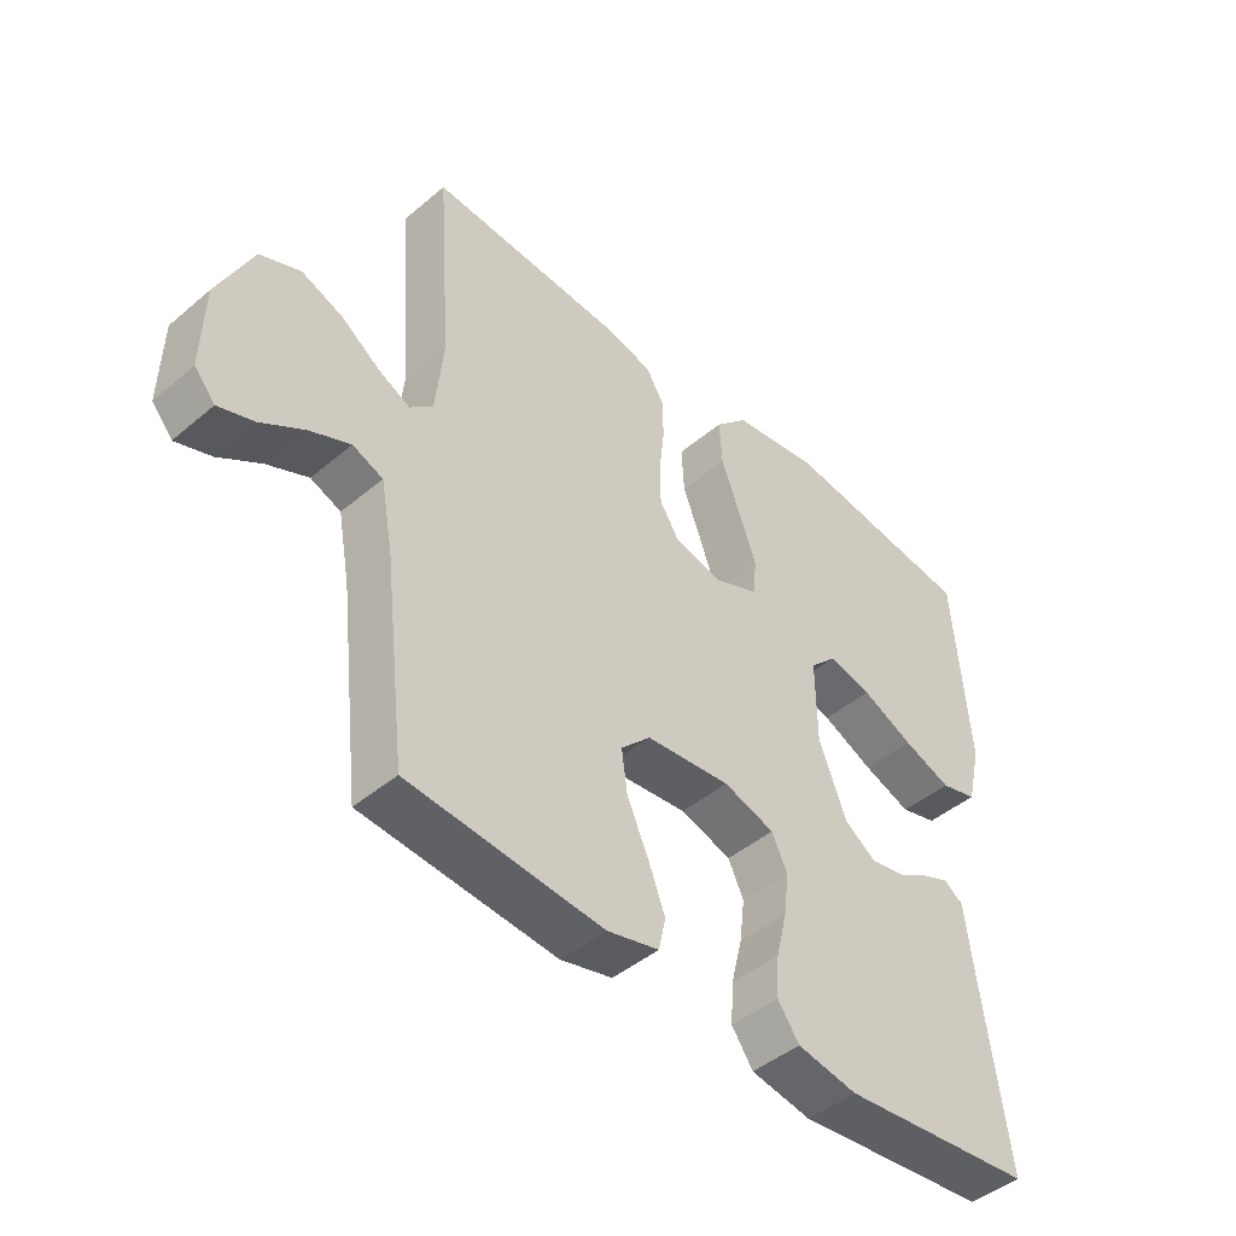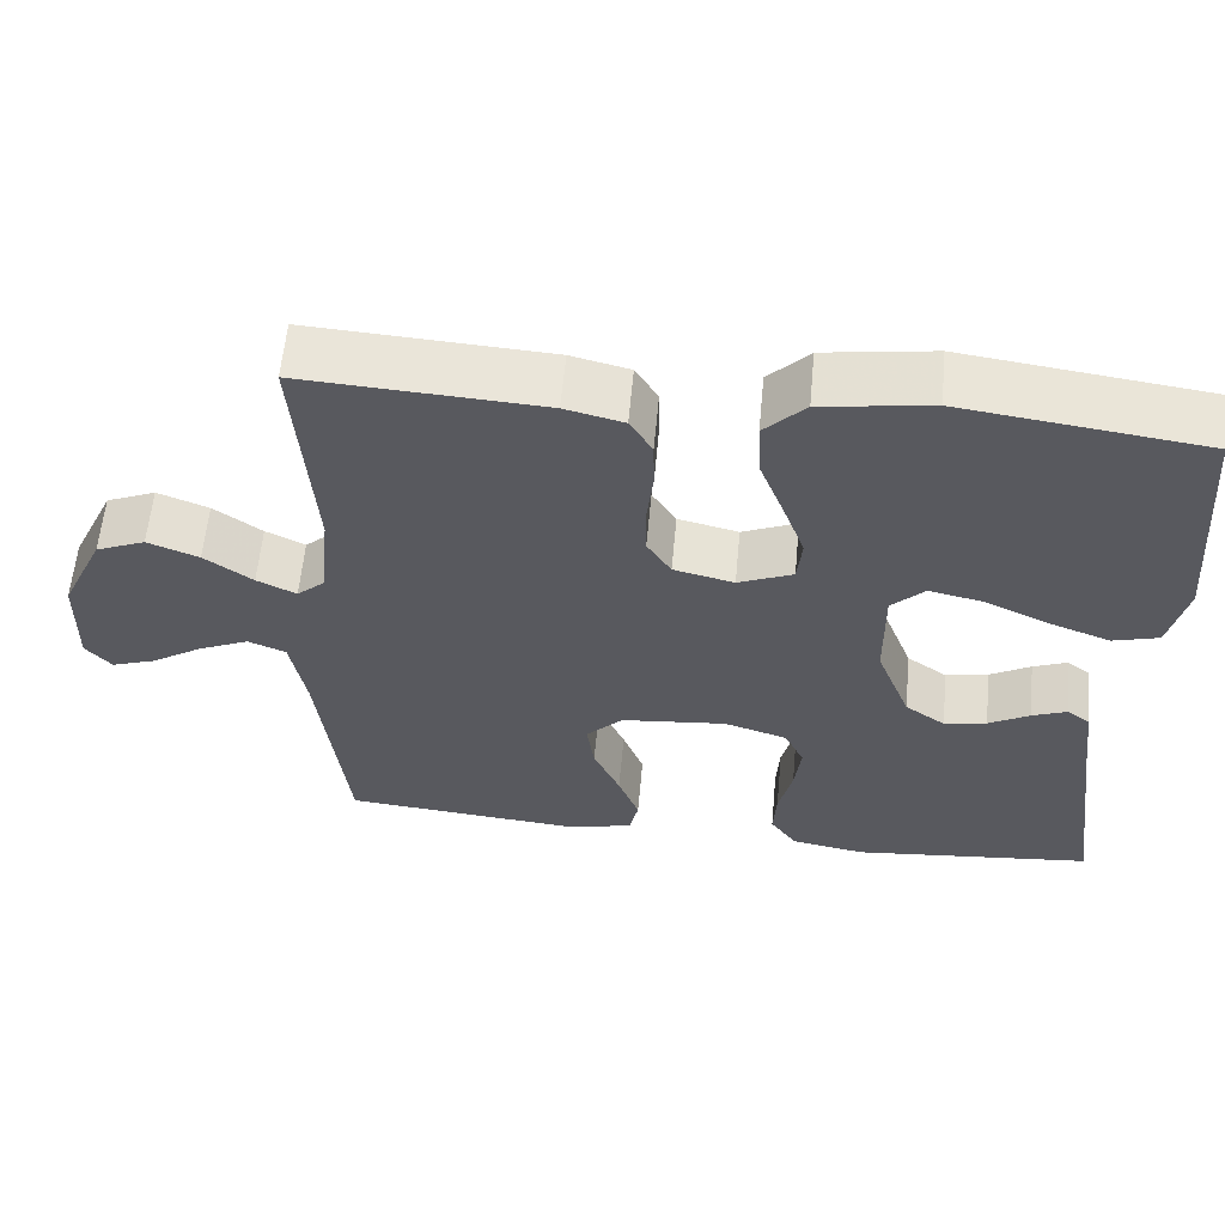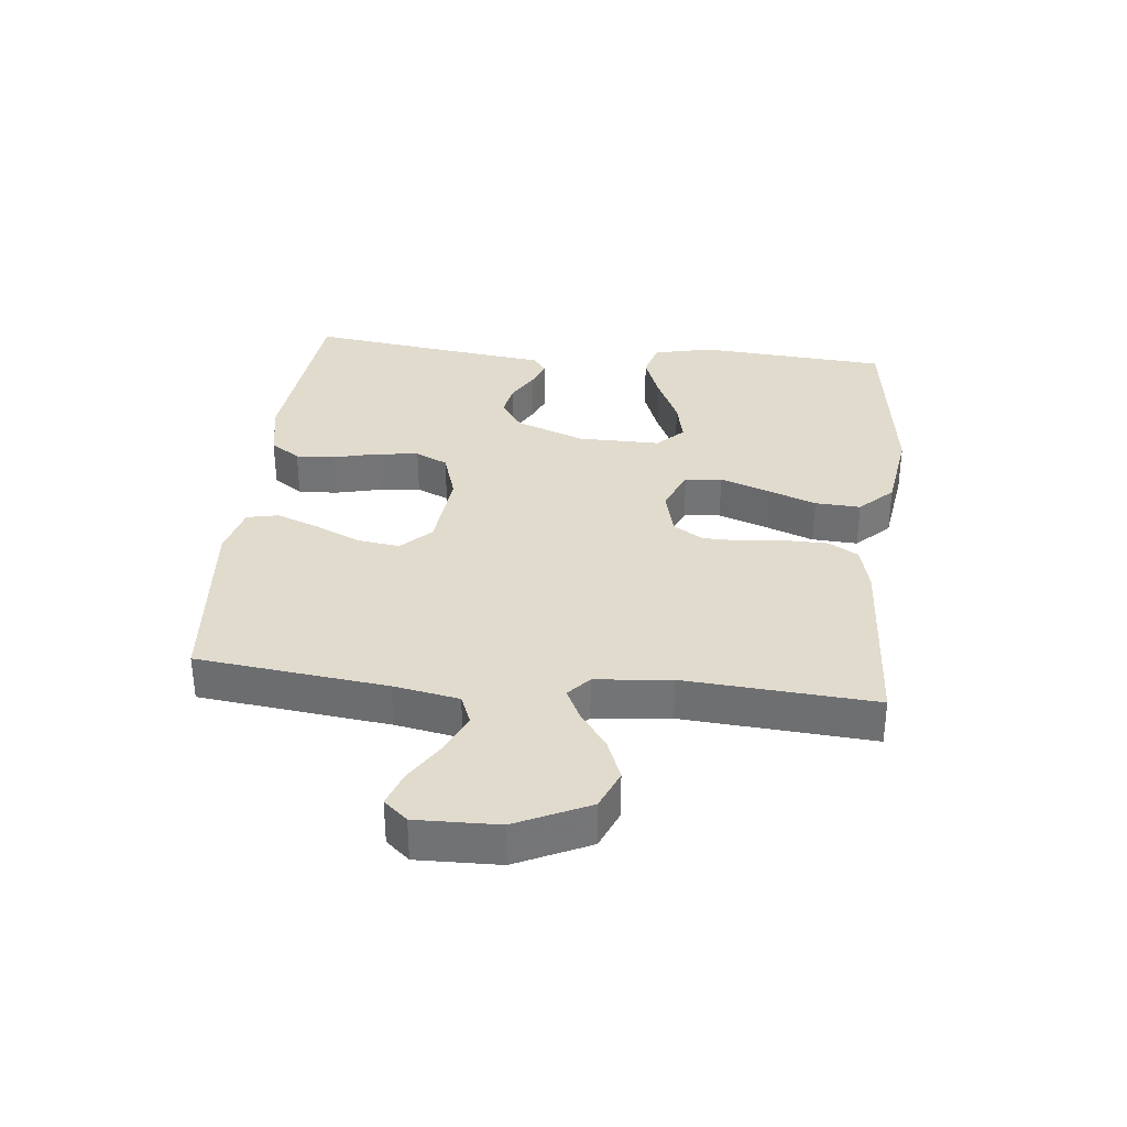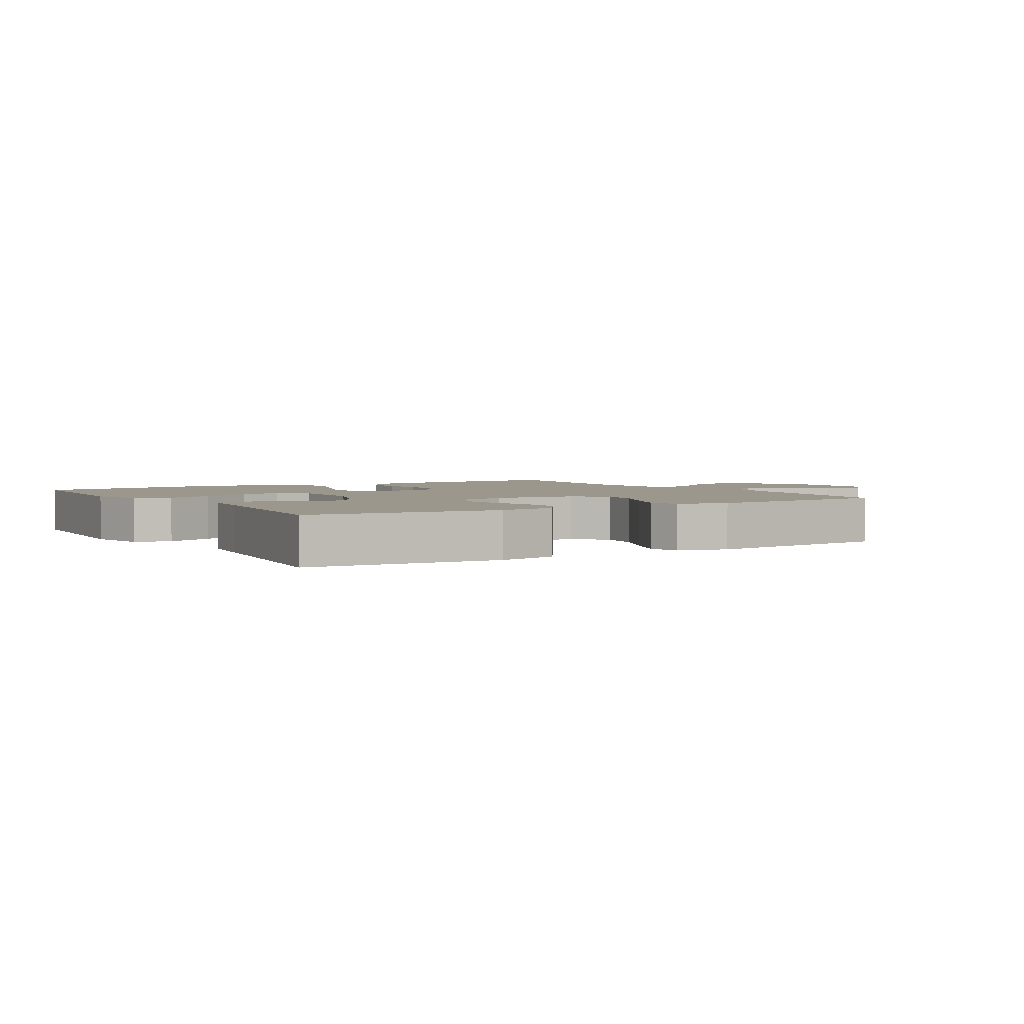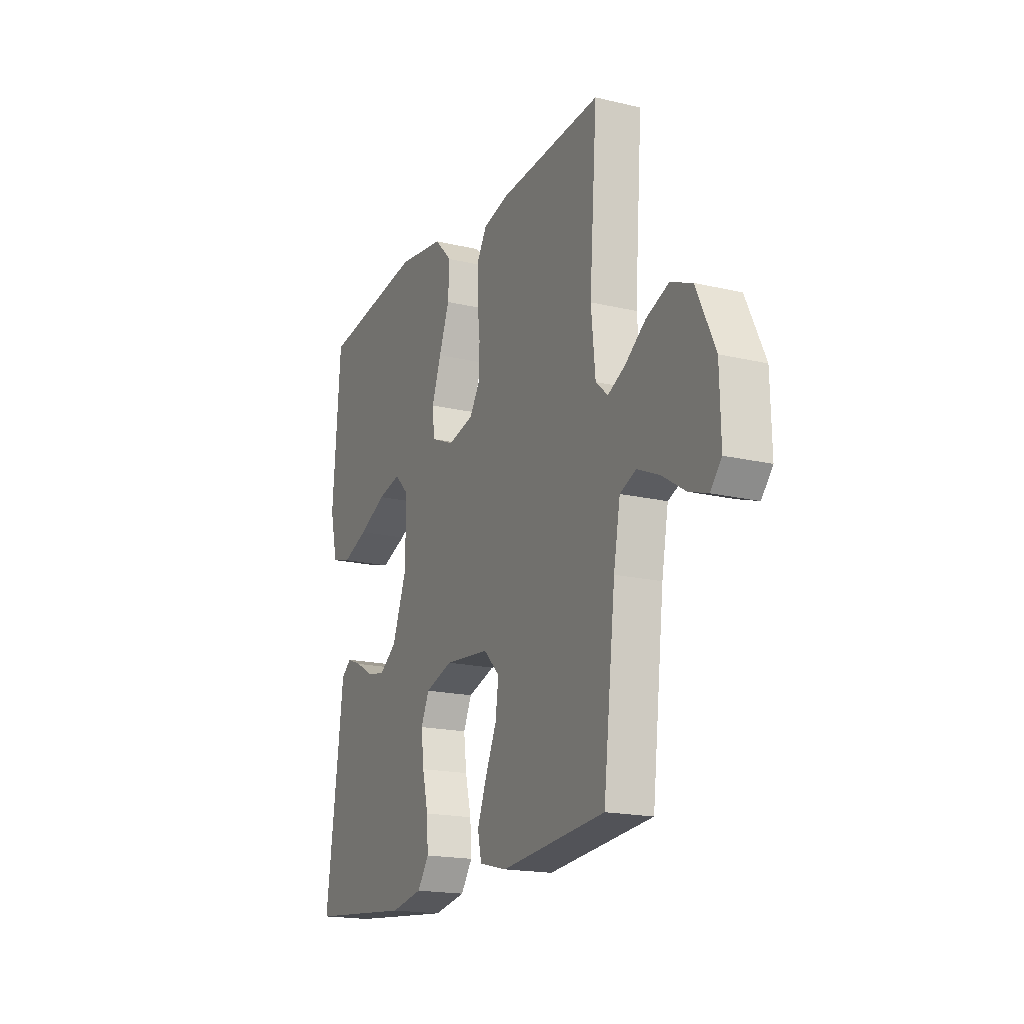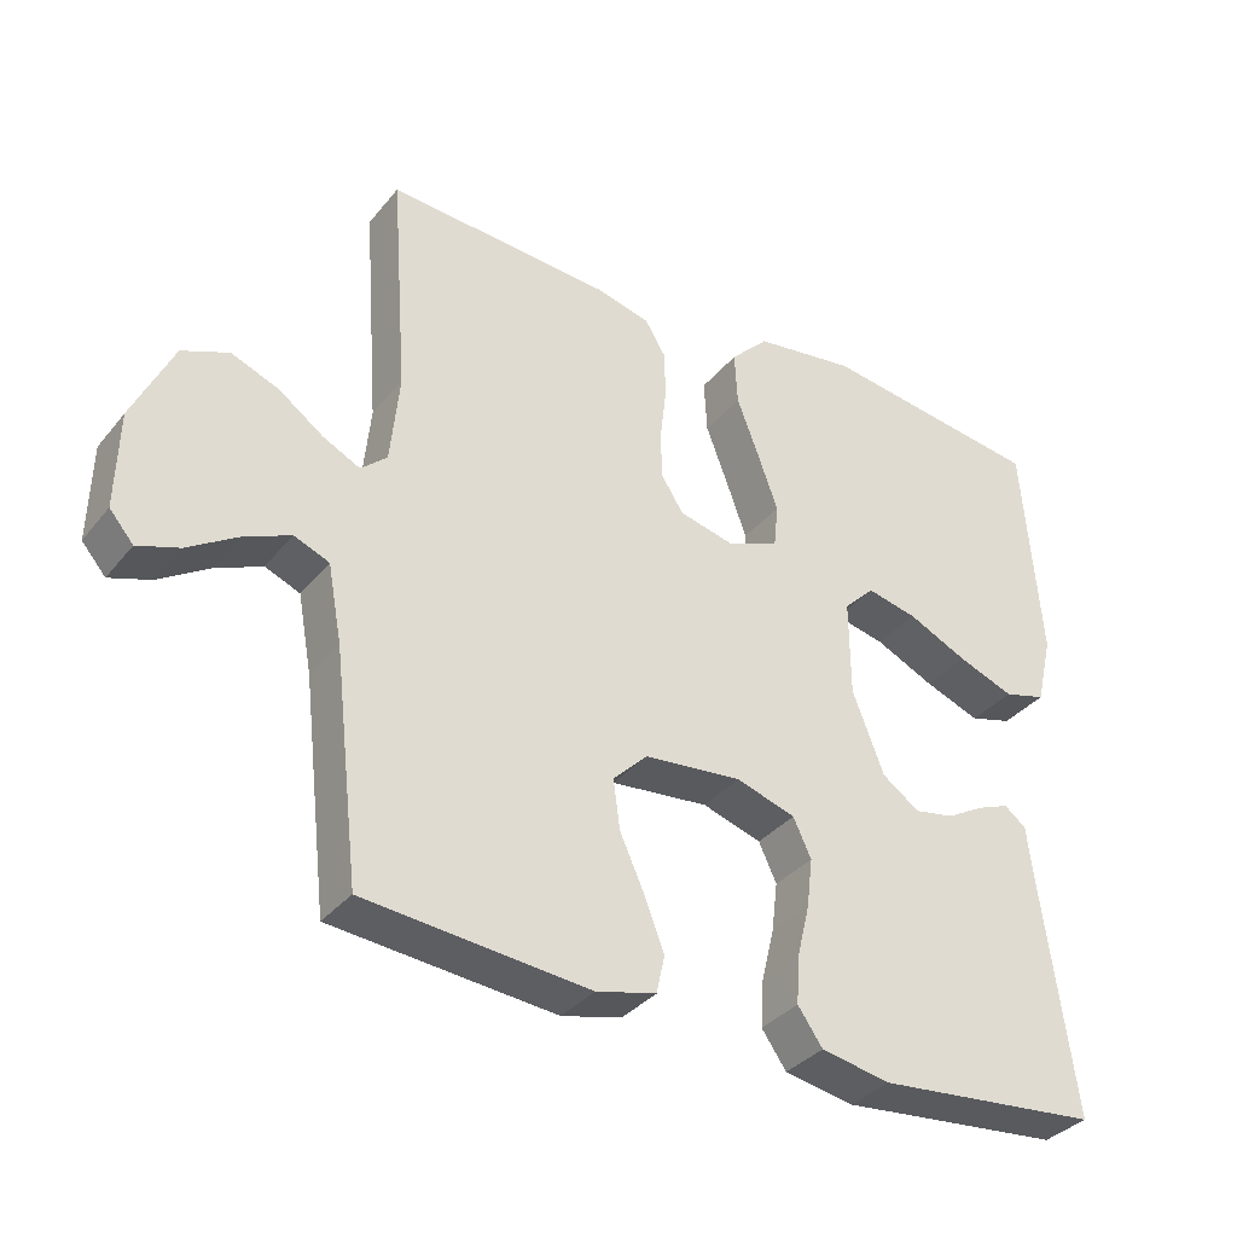
<metadata>
{"format":"obj","ext":"obj","renderer":"f3d","projection":"perspective","resolution":1024,"background":"white","views":[{"elev":-45.3,"azim":-45.8,"up":"+Z"},{"elev":59.4,"azim":5.3,"up":"+Z"},{"elev":33.9,"azim":-84.0,"up":"+Y"},{"elev":2.9,"azim":148.2,"up":"+Y"},{"elev":-18.2,"azim":-114.7,"up":"+Z"},{"elev":-35.0,"azim":-33.4,"up":"+Z"}]}
</metadata>
<code>
v -0.5 0.07 -0.5
v -0.535 0.07 -0.2
v -0.554 0.07 -0.097
v -0.601 0.07 -0.078
v -0.664 0.07 -0.106
v -0.73 0.07 -0.148
v -0.785 0.07 -0.167
v -0.817 0.07 -0.13
v -0.814 0.07 0
v -0.76 0.07 0.115
v -0.698 0.07 0.141
v -0.634 0.07 0.116
v -0.574 0.07 0.073
v -0.525 0.07 0.049
v -0.49 0.07 0.08
v -0.478 0.07 0.2
v -0.5 0.07 0.5
v -0.2 0.07 0.482
v -0.127 0.07 0.464
v -0.099 0.07 0.418
v -0.098 0.07 0.354
v -0.106 0.07 0.284
v -0.105 0.07 0.22
v -0.075 0.07 0.173
v 0 0.07 0.155
v 0.068 0.07 0.184
v 0.074 0.07 0.242
v 0.047 0.07 0.317
v 0.017 0.07 0.396
v 0.013 0.07 0.468
v 0.064 0.07 0.52
v 0.2 0.07 0.54
v 0.5 0.07 0.5
v 0.523 0.07 0.2
v 0.501 0.07 0.107
v 0.444 0.07 0.091
v 0.369 0.07 0.119
v 0.289 0.07 0.156
v 0.221 0.07 0.171
v 0.18 0.07 0.13
v 0.181 0.07 0
v 0.223 0.07 -0.109
v 0.273 0.07 -0.144
v 0.326 0.07 -0.134
v 0.377 0.07 -0.105
v 0.42 0.07 -0.088
v 0.449 0.07 -0.11
v 0.46 0.07 -0.2
v 0.5 0.07 -0.5
v 0.2 0.07 -0.53
v 0.107 0.07 -0.513
v 0.074 0.07 -0.466
v 0.078 0.07 -0.403
v 0.095 0.07 -0.333
v 0.103 0.07 -0.267
v 0.079 0.07 -0.216
v 0 0.07 -0.191
v -0.131 0.07 -0.204
v -0.177 0.07 -0.25
v -0.168 0.07 -0.316
v -0.135 0.07 -0.389
v -0.109 0.07 -0.457
v -0.12 0.07 -0.507
v -0.2 0.07 -0.527
v -0.5 0 -0.5
v -0.535 0 -0.2
v -0.554 0 -0.097
v -0.601 0 -0.078
v -0.664 0 -0.106
v -0.73 0 -0.148
v -0.785 0 -0.167
v -0.817 0 -0.13
v -0.814 0 0
v -0.76 0 0.115
v -0.698 0 0.141
v -0.634 0 0.116
v -0.574 0 0.073
v -0.525 0 0.049
v -0.49 0 0.08
v -0.478 0 0.2
v -0.5 0 0.5
v -0.2 0 0.482
v -0.127 0 0.464
v -0.099 0 0.418
v -0.098 0 0.354
v -0.106 0 0.284
v -0.105 0 0.22
v -0.075 0 0.173
v 0 0 0.155
v 0.068 0 0.184
v 0.074 0 0.242
v 0.047 0 0.317
v 0.017 0 0.396
v 0.013 0 0.468
v 0.064 0 0.52
v 0.2 0 0.54
v 0.5 0 0.5
v 0.523 0 0.2
v 0.501 0 0.107
v 0.444 0 0.091
v 0.369 0 0.119
v 0.289 0 0.156
v 0.221 0 0.171
v 0.18 0 0.13
v 0.181 0 0
v 0.223 0 -0.109
v 0.273 0 -0.144
v 0.326 0 -0.134
v 0.377 0 -0.105
v 0.42 0 -0.088
v 0.449 0 -0.11
v 0.46 0 -0.2
v 0.5 0 -0.5
v 0.2 0 -0.53
v 0.107 0 -0.513
v 0.074 0 -0.466
v 0.078 0 -0.403
v 0.095 0 -0.333
v 0.103 0 -0.267
v 0.079 0 -0.216
v 0 0 -0.191
v -0.131 0 -0.204
v -0.177 0 -0.25
v -0.168 0 -0.316
v -0.135 0 -0.389
v -0.109 0 -0.457
v -0.12 0 -0.507
v -0.2 0 -0.527
f 63 64 1 2
f 60 61 62 63
f 60 63 2 3
f 59 60 3
f 58 59 3
f 57 58 3 4
f 51 52 53 54
f 51 54 55
f 48 49 50 51
f 48 51 55
f 47 48 55 56
f 44 45 46 47
f 35 36 37 38
f 33 34 35 38
f 33 38 39
f 32 33 39 40
f 28 29 30 31
f 27 28 31 32
f 26 27 32 40
f 19 20 21 22
f 19 22 23
f 16 17 18 19
f 15 16 19 23
f 14 15 23 24
f 10 11 12 13
f 10 13 14
f 9 10 14
f 8 9 14
f 5 6 7 8
f 4 5 8 14
f 57 4 14 24
f 44 47 56
f 43 44 56
f 42 43 56 57
f 41 42 57 24
f 25 26 40 41
f 24 25 41
f 66 65 128 127
f 127 126 125 124
f 67 66 127 124
f 67 124 123
f 67 123 122
f 68 67 122 121
f 118 117 116 115
f 119 118 115
f 115 114 113 112
f 119 115 112
f 120 119 112 111
f 111 110 109 108
f 102 101 100 99
f 102 99 98 97
f 103 102 97
f 104 103 97 96
f 95 94 93 92
f 96 95 92 91
f 104 96 91 90
f 86 85 84 83
f 87 86 83
f 83 82 81 80
f 87 83 80 79
f 88 87 79 78
f 77 76 75 74
f 78 77 74
f 78 74 73
f 78 73 72
f 72 71 70 69
f 78 72 69 68
f 88 78 68 121
f 120 111 108
f 120 108 107
f 121 120 107 106
f 88 121 106 105
f 105 104 90 89
f 105 89 88
f 1 65 66 2
f 2 66 67 3
f 3 67 68 4
f 4 68 69 5
f 5 69 70 6
f 6 70 71 7
f 7 71 72 8
f 8 72 73 9
f 9 73 74 10
f 10 74 75 11
f 11 75 76 12
f 12 76 77 13
f 13 77 78 14
f 14 78 79 15
f 15 79 80 16
f 16 80 81 17
f 17 81 82 18
f 18 82 83 19
f 19 83 84 20
f 20 84 85 21
f 21 85 86 22
f 22 86 87 23
f 23 87 88 24
f 24 88 89 25
f 25 89 90 26
f 26 90 91 27
f 27 91 92 28
f 28 92 93 29
f 29 93 94 30
f 30 94 95 31
f 31 95 96 32
f 32 96 97 33
f 33 97 98 34
f 34 98 99 35
f 35 99 100 36
f 36 100 101 37
f 37 101 102 38
f 38 102 103 39
f 39 103 104 40
f 40 104 105 41
f 41 105 106 42
f 42 106 107 43
f 43 107 108 44
f 44 108 109 45
f 45 109 110 46
f 46 110 111 47
f 47 111 112 48
f 48 112 113 49
f 49 113 114 50
f 50 114 115 51
f 51 115 116 52
f 52 116 117 53
f 53 117 118 54
f 54 118 119 55
f 55 119 120 56
f 56 120 121 57
f 57 121 122 58
f 58 122 123 59
f 59 123 124 60
f 60 124 125 61
f 61 125 126 62
f 62 126 127 63
f 63 127 128 64
f 64 128 65 1

</code>
